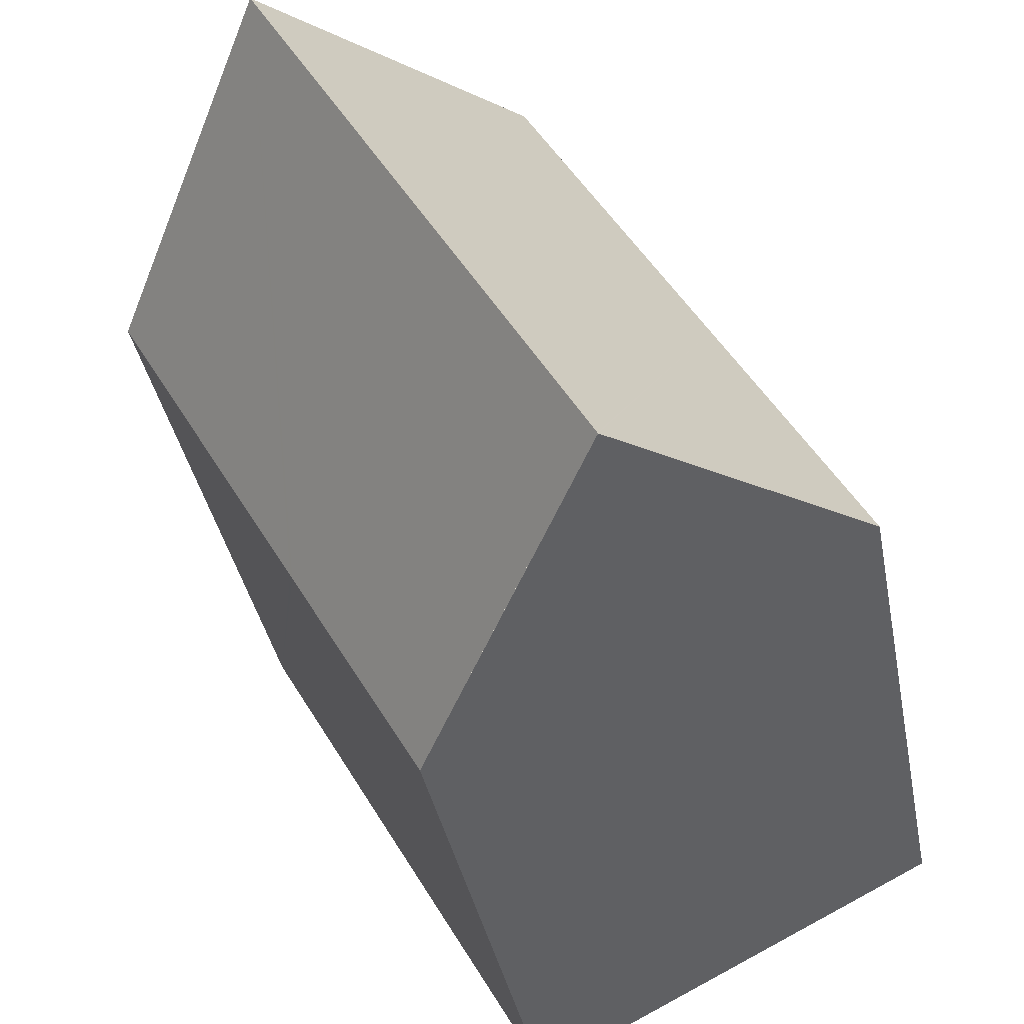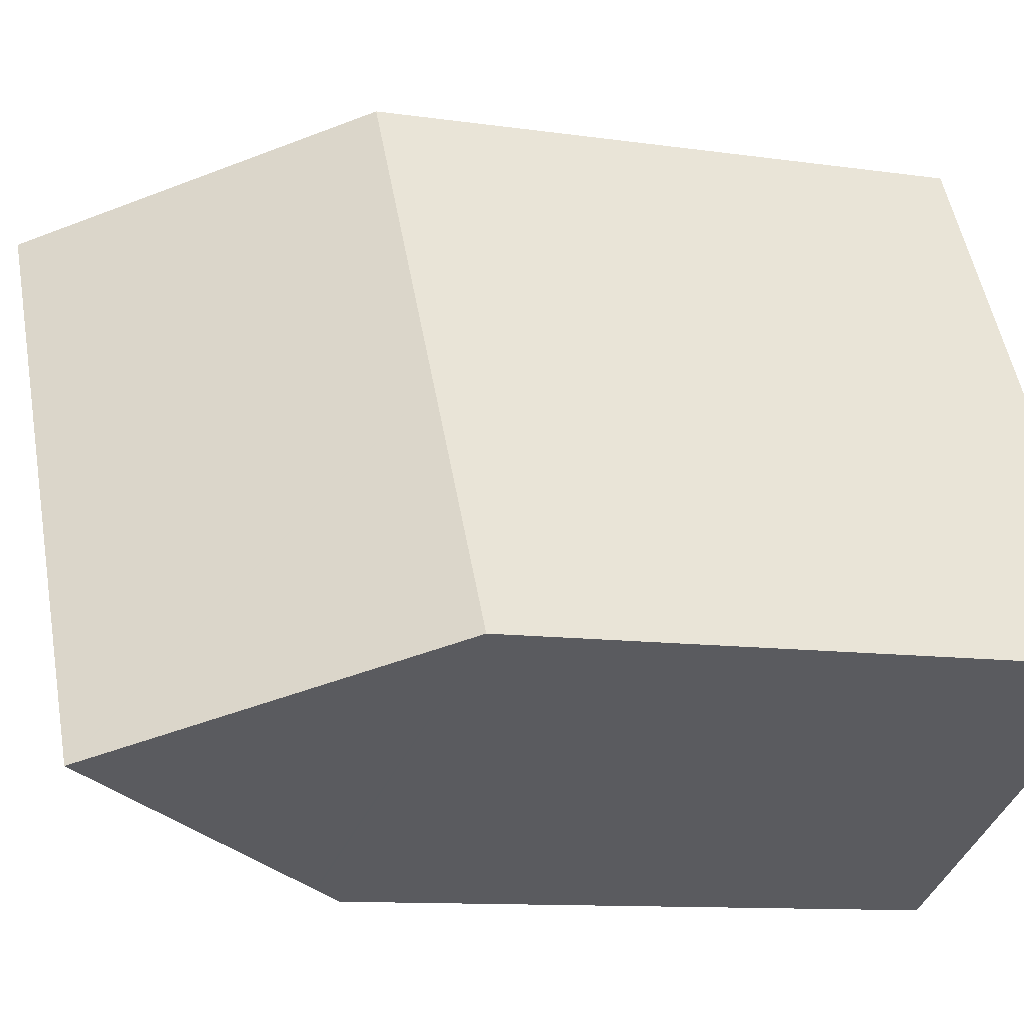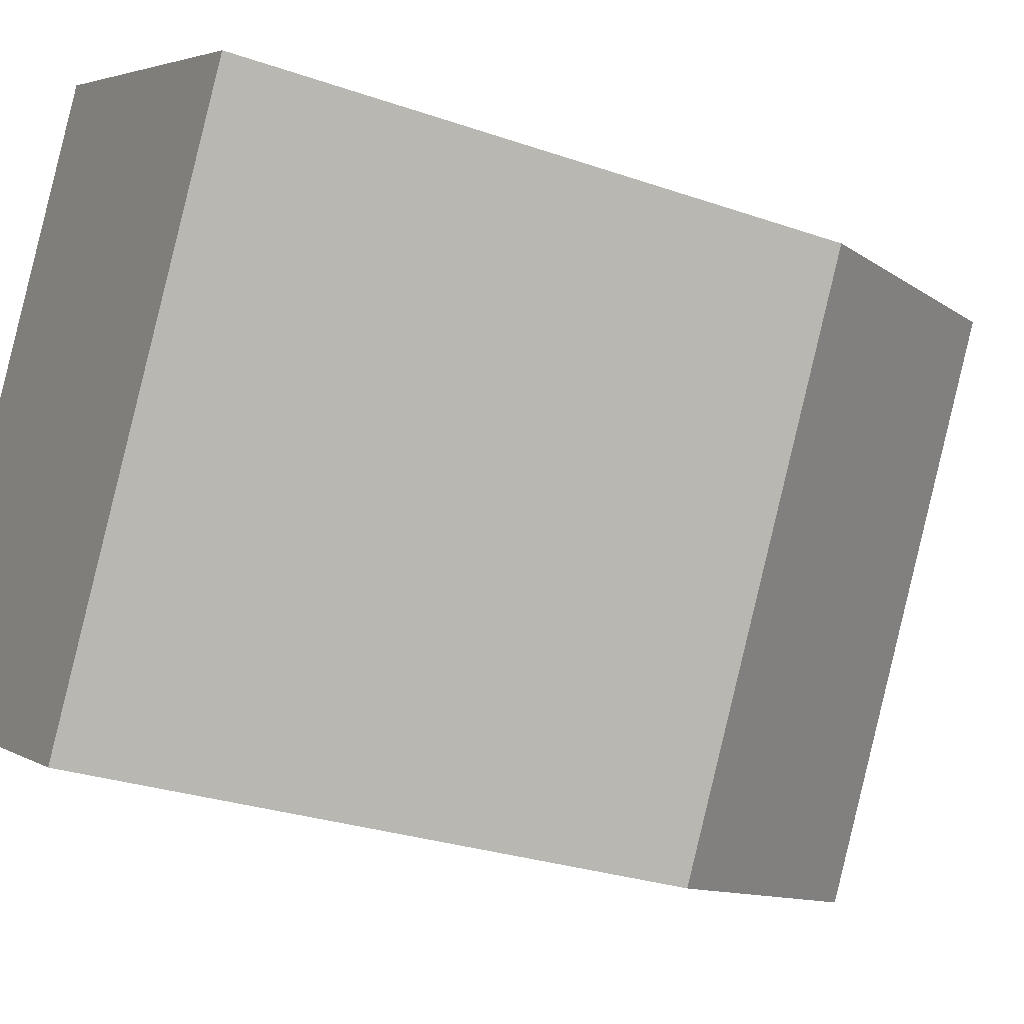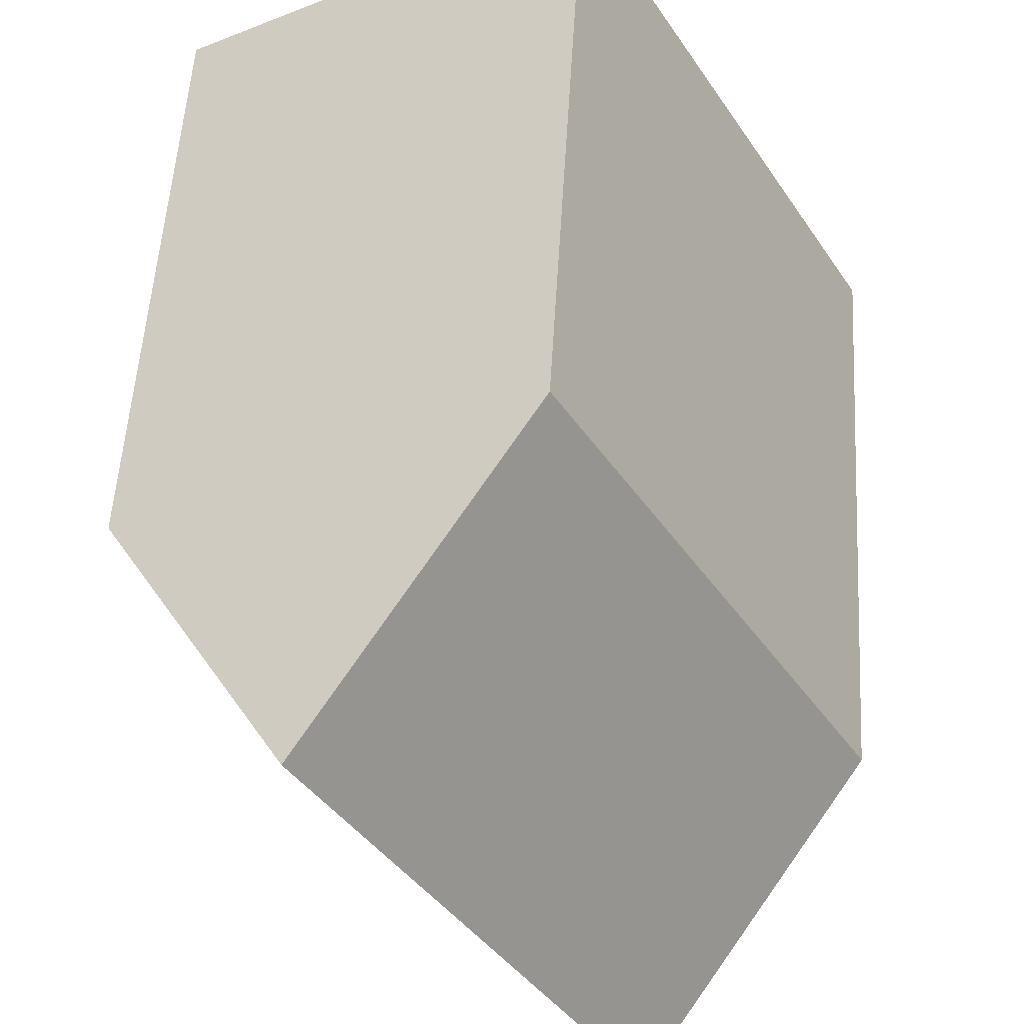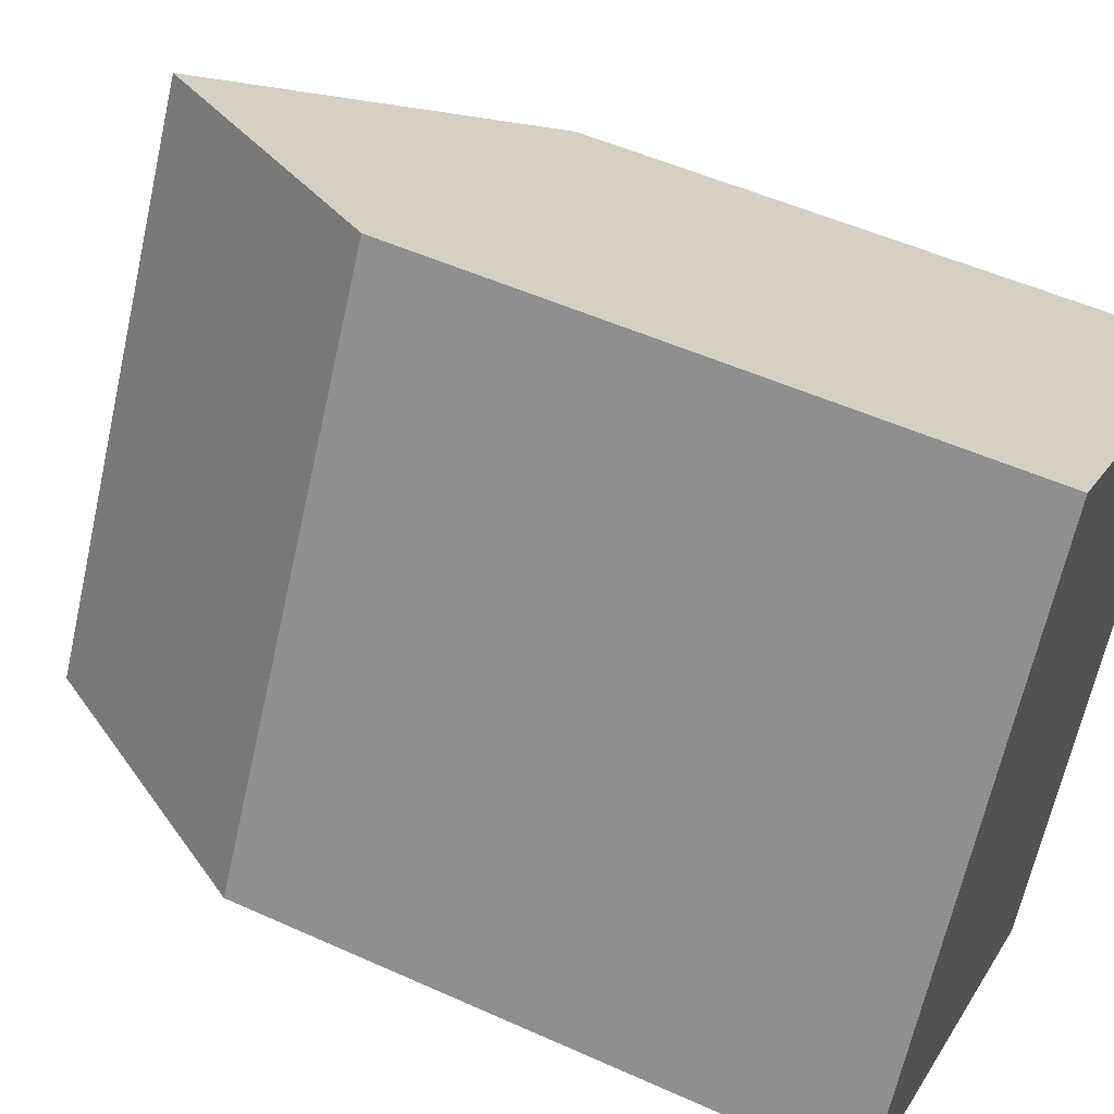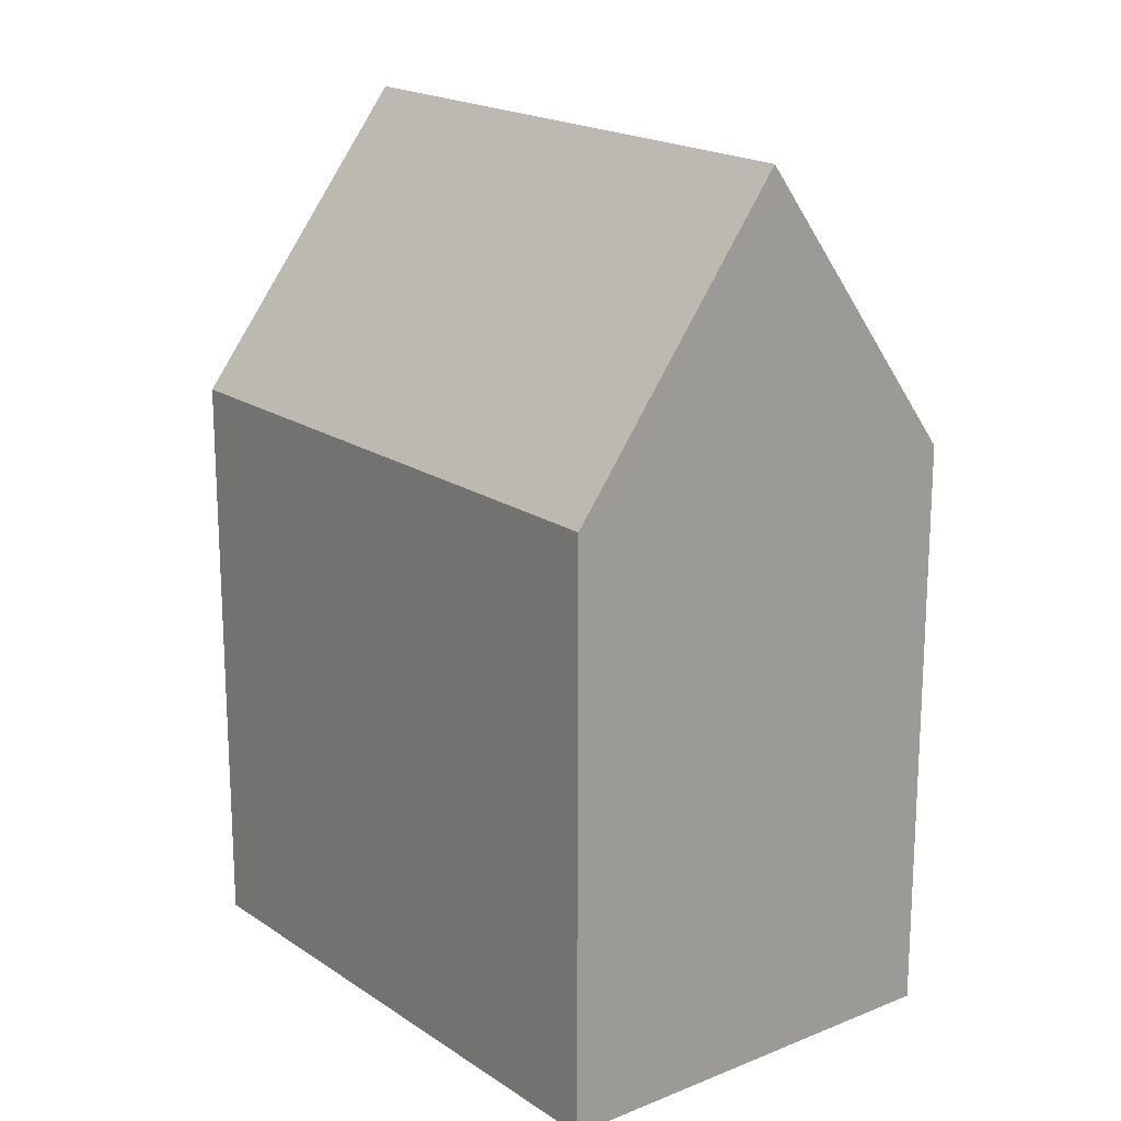
<metadata>
{"format":"obj","ext":"obj","renderer":"f3d","projection":"perspective","resolution":1024,"background":"white","views":[{"elev":-36.0,"azim":-169.7,"up":"+Z"},{"elev":-10.4,"azim":-110.5,"up":"+Z"},{"elev":-27.7,"azim":61.9,"up":"+Z"},{"elev":53.1,"azim":-176.6,"up":"+Z"},{"elev":51.3,"azim":-63.8,"up":"+Z"},{"elev":18.8,"azim":-8.6,"up":"+Y"}]}
</metadata>
<code>
v  9.359 15.59 -4.69
v  12.76 14.91 0.241
v  9.812 14.9 -4.917
v  4.92 22.31 -2.433
v  12.36 22.31 10.59
v  12.81 14.91 0.336
v  13.78 14.91 2.017
v  13.84 14.91 2.136
v  16.71 15.56 8.138
v  17.14 14.91 7.901
v  16.67 15.63 8.164
v  5.447 21.5 -2.73
v  9.324 15.64 -4.673
v  4.905 22.31 -2.458
v  0.144 14.91 0.251
v  0 14.91 9.128e-16
v  3.337 14.91 5.837
v  4.275 14.91 7.477
v  7.586 14.91 13.27
v  9.812 3.011e-16 -4.917
v  0 0 0
v  4.905 1.505e-16 -2.458
v  9.359 2.872e-16 -4.69
v  9.324 2.861e-16 -4.673
v  5.447 1.672e-16 -2.73
v  7.586 -8.126e-16 13.27
v  3.337 -3.574e-16 5.837
v  0.144 -1.537e-17 0.251
v  4.275 -4.578e-16 7.477
v  17.14 -4.838e-16 7.901
v  12.36 -6.481e-16 10.59
v  16.67 -4.999e-16 8.164
v  16.71 -4.983e-16 8.138
v  13.84 -1.308e-16 2.136
v  13.78 -1.235e-16 2.017
v  12.76 -1.476e-17 0.241
v  12.81 -2.057e-17 0.336
g defaultobject
f 1 2 3
f 2 1 4
f 2 4 5
f 2 5 6
f 6 5 7
f 7 5 8
f 8 5 9
f 8 9 10
f 9 5 11
f 12 4 13
f 4 12 14
f 15 14 16
f 14 15 17
f 14 17 4
f 4 17 5
f 5 17 18
f 5 18 19
f 12 16 14
f 16 12 13
f 16 13 1
f 16 1 3
f 16 3 20
f 16 20 21
f 21 20 22
f 22 20 23
f 22 23 24
f 22 24 25
f 21 15 16
f 15 21 17
f 17 21 18
f 18 21 19
f 19 21 26
f 26 21 27
f 27 21 28
f 26 27 29
f 19 11 5
f 11 19 26
f 11 26 9
f 9 26 10
f 10 26 30
f 30 26 31
f 30 31 32
f 30 32 33
f 30 8 10
f 8 30 7
f 7 30 6
f 6 30 2
f 2 30 3
f 3 30 34
f 3 34 35
f 3 35 36
f 3 36 20
f 36 35 37
f 33 34 30
f 34 33 32
f 34 32 31
f 34 31 26
f 34 26 35
f 35 26 37
f 37 26 29
f 37 29 36
f 36 29 20
f 20 29 27
f 20 27 23
f 23 27 24
f 24 27 25
f 25 27 28
f 25 28 22
f 22 28 21

</code>
